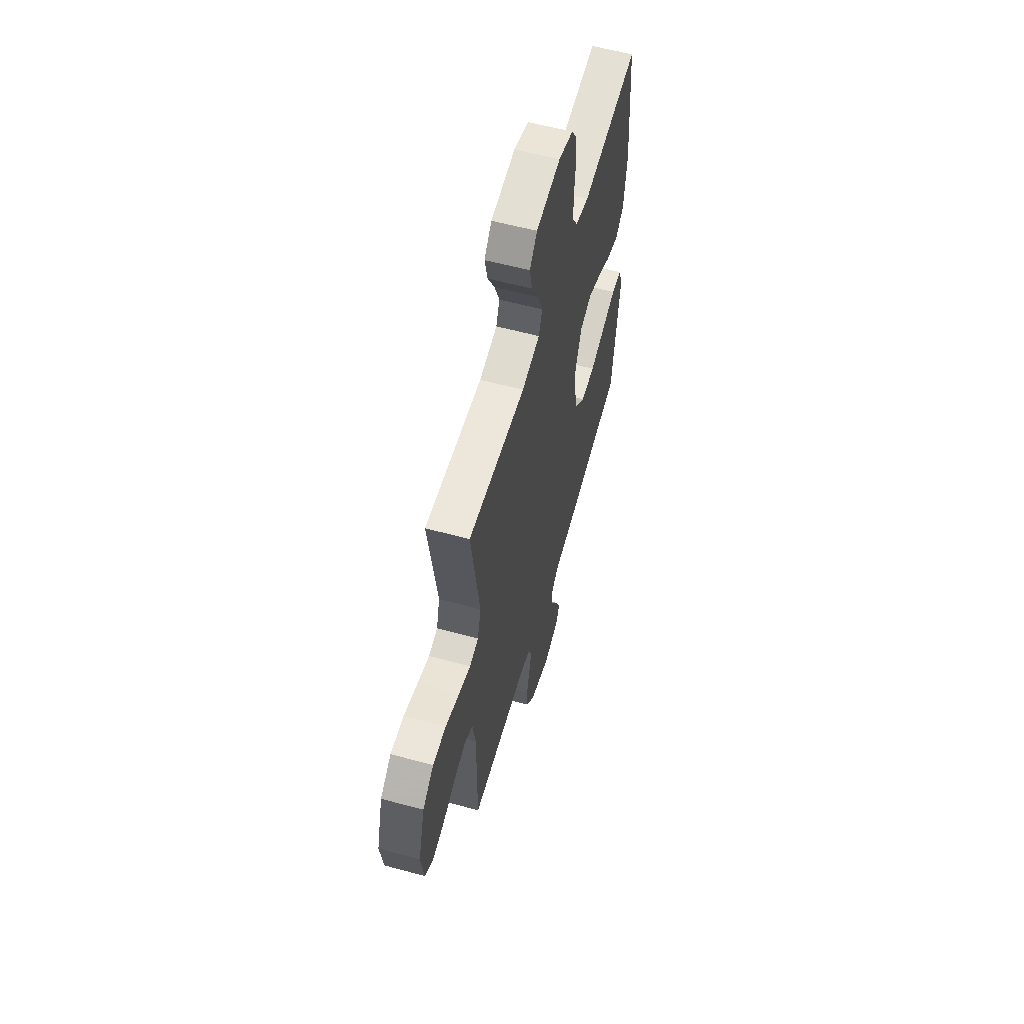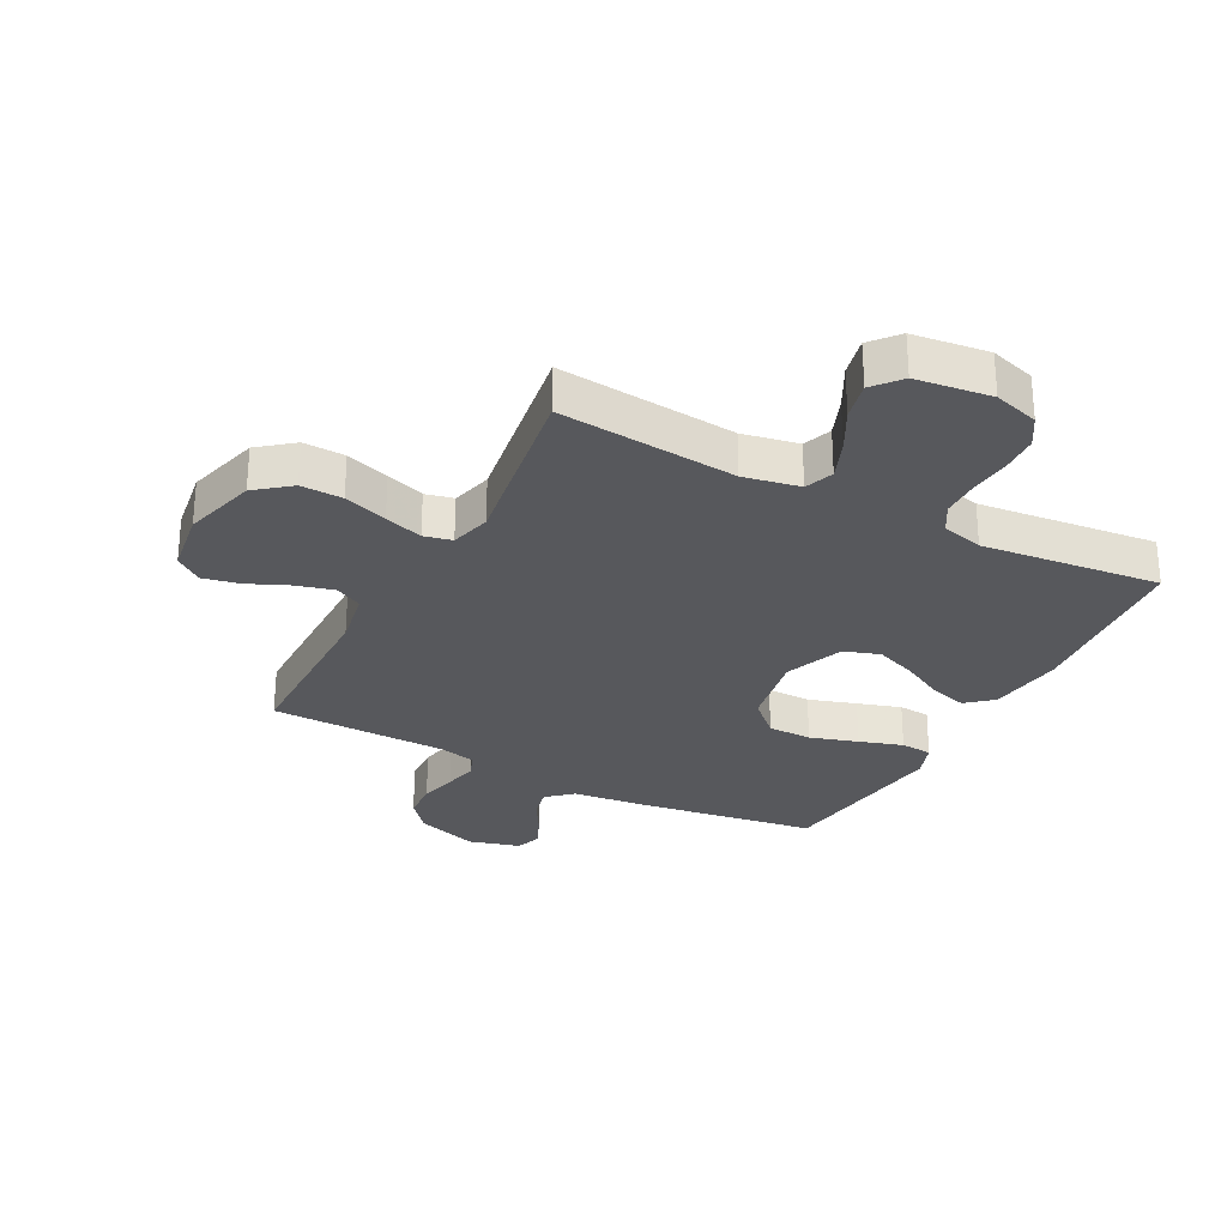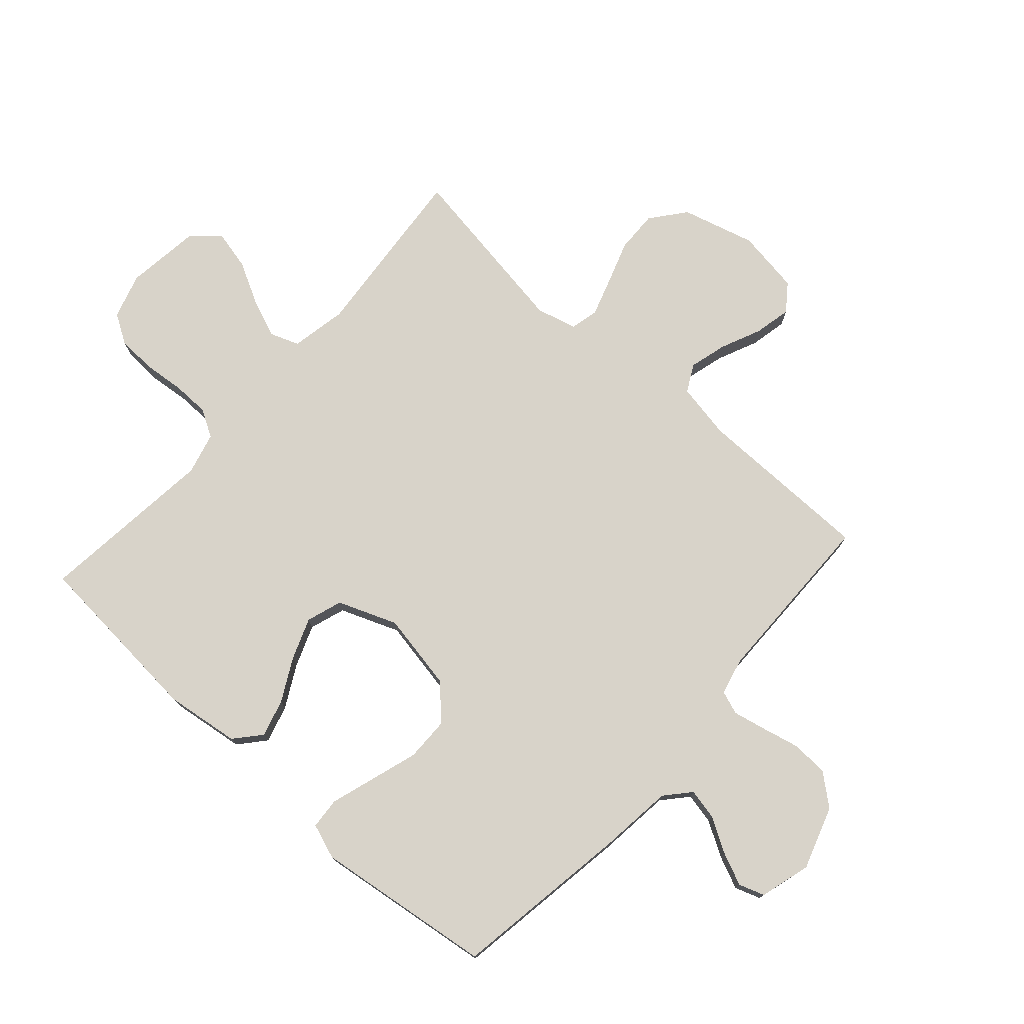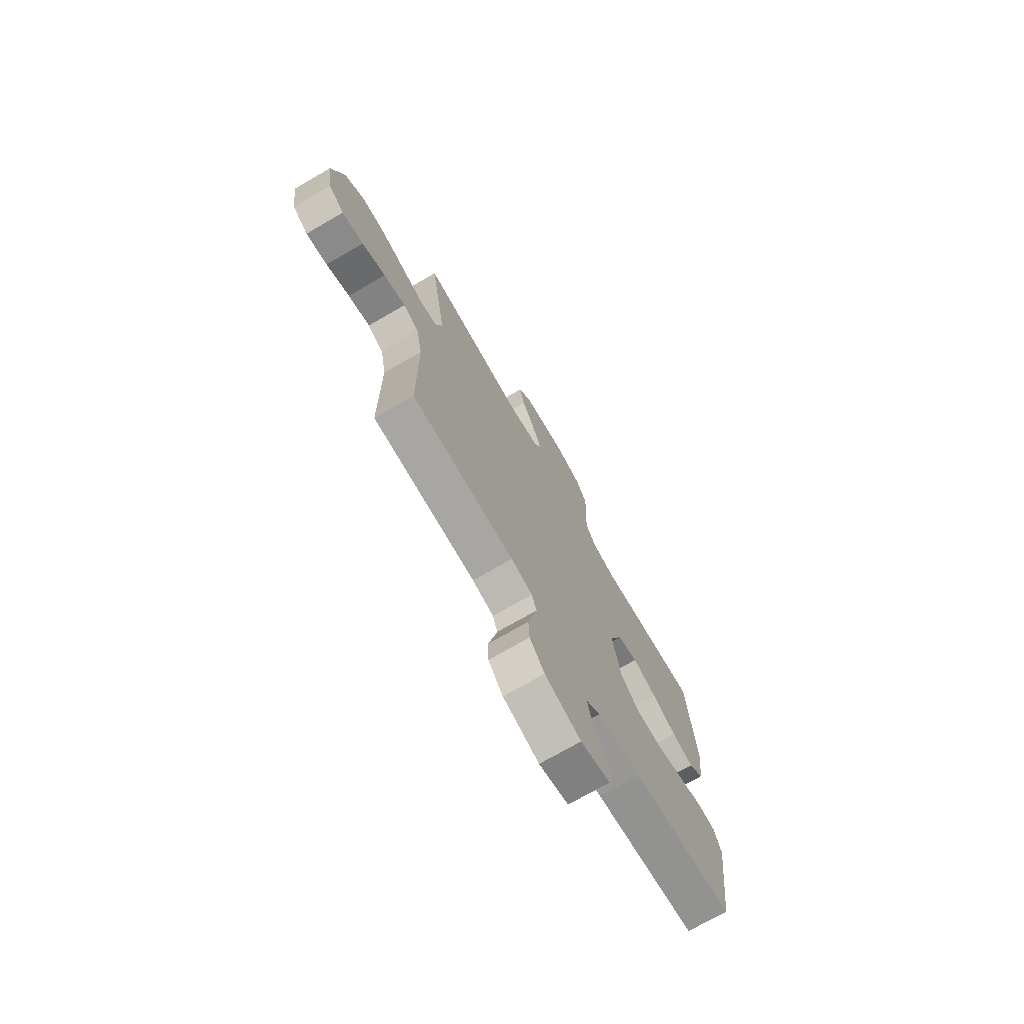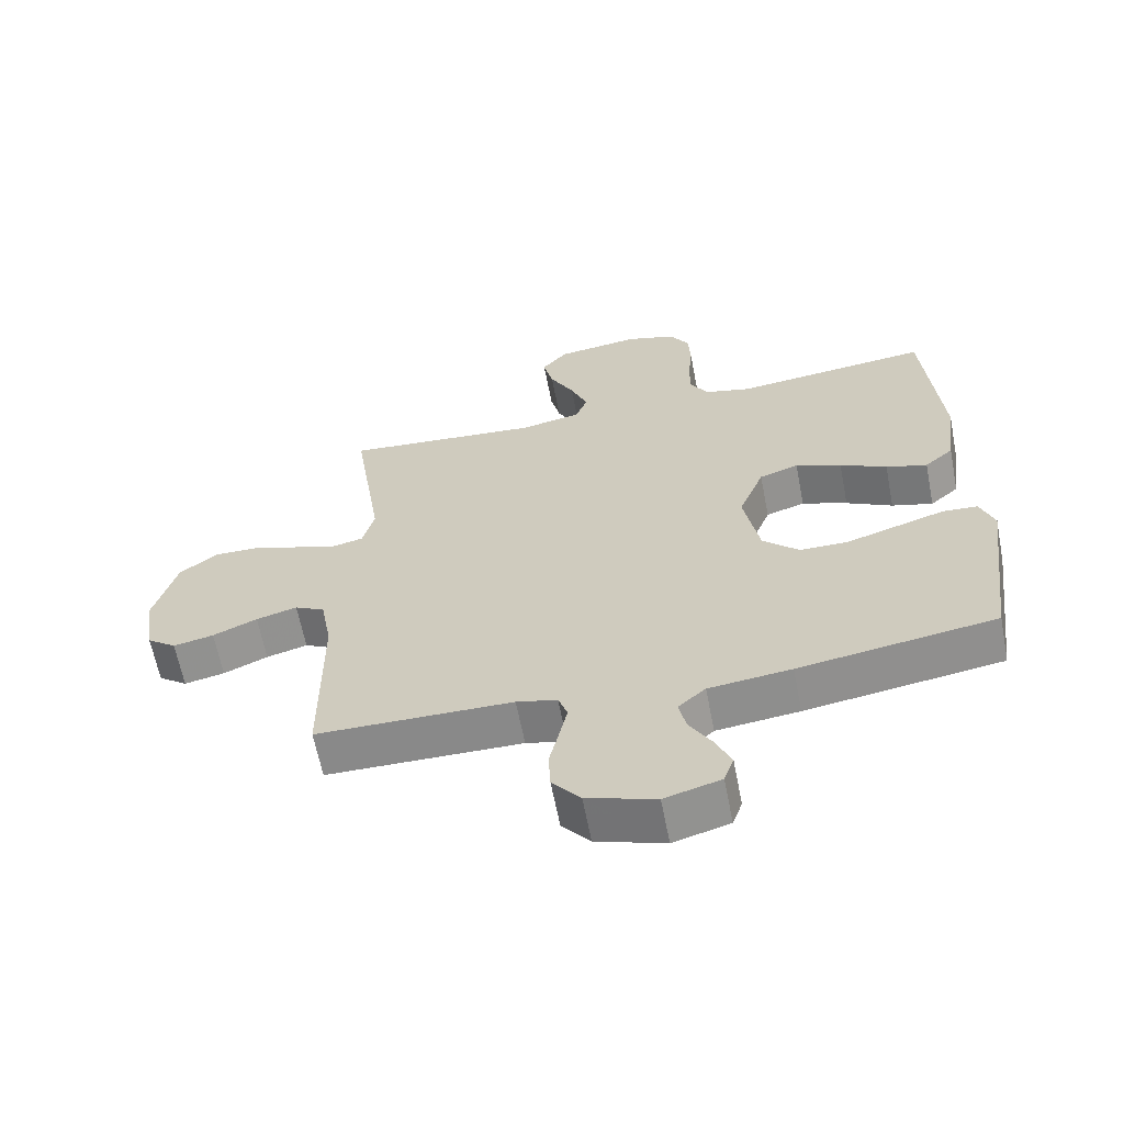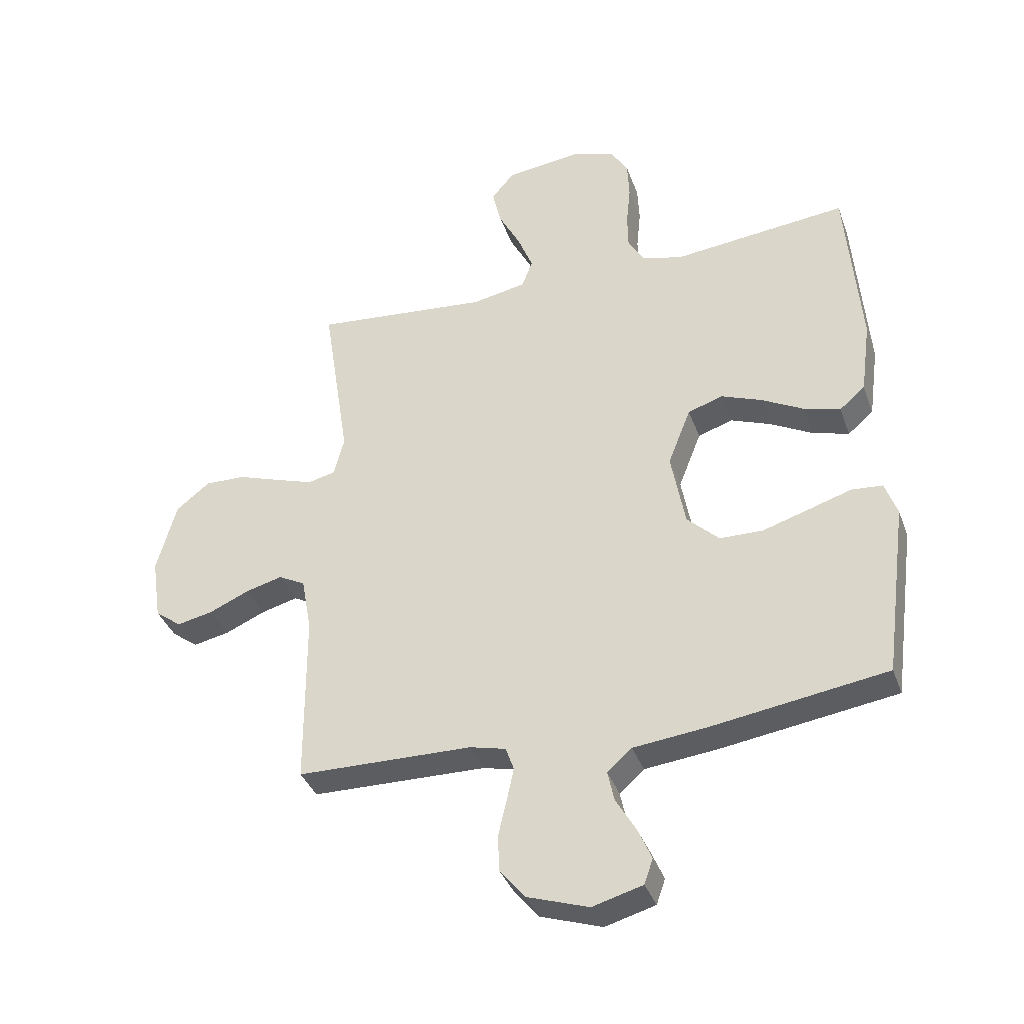
<metadata>
{"format":"obj","ext":"obj","renderer":"f3d","projection":"perspective","resolution":1024,"background":"white","views":[{"elev":58.9,"azim":-74.4,"up":"+Z"},{"elev":-28.5,"azim":-27.7,"up":"+Y"},{"elev":76.0,"azim":131.9,"up":"+Y"},{"elev":-73.4,"azim":-60.0,"up":"+Z"},{"elev":-63.3,"azim":11.0,"up":"+Z"},{"elev":-36.9,"azim":18.6,"up":"+Z"}]}
</metadata>
<code>
v 0.5 0.07 -0.5
v 0.2 0.07 -0.545
v 0.074 0.07 -0.559
v 0.032 0.07 -0.596
v 0.043 0.07 -0.648
v 0.077 0.07 -0.706
v 0.101 0.07 -0.761
v 0.086 0.07 -0.804
v 0 0.07 -0.828
v -0.105 0.07 -0.793
v -0.148 0.07 -0.741
v -0.151 0.07 -0.679
v -0.136 0.07 -0.615
v -0.124 0.07 -0.56
v -0.138 0.07 -0.52
v -0.2 0.07 -0.505
v -0.5 0.07 -0.5
v -0.501 0.07 -0.2
v -0.518 0.07 -0.106
v -0.564 0.07 -0.082
v -0.627 0.07 -0.099
v -0.695 0.07 -0.129
v -0.757 0.07 -0.142
v -0.802 0.07 -0.108
v -0.818 0.07 0
v -0.784 0.07 0.123
v -0.726 0.07 0.169
v -0.656 0.07 0.167
v -0.583 0.07 0.142
v -0.519 0.07 0.121
v -0.472 0.07 0.132
v -0.454 0.07 0.2
v -0.5 0.07 0.5
v -0.2 0.07 0.472
v -0.106 0.07 0.49
v -0.088 0.07 0.538
v -0.114 0.07 0.604
v -0.151 0.07 0.674
v -0.166 0.07 0.739
v -0.127 0.07 0.785
v 0 0.07 0.801
v 0.076 0.07 0.778
v 0.106 0.07 0.729
v 0.109 0.07 0.664
v 0.102 0.07 0.595
v 0.103 0.07 0.532
v 0.13 0.07 0.486
v 0.2 0.07 0.468
v 0.5 0.07 0.5
v 0.524 0.07 0.2
v 0.507 0.07 0.074
v 0.463 0.07 0.036
v 0.4 0.07 0.054
v 0.329 0.07 0.092
v 0.259 0.07 0.119
v 0.199 0.07 0.099
v 0.16 0.07 0
v 0.184 0.07 -0.131
v 0.239 0.07 -0.184
v 0.313 0.07 -0.185
v 0.393 0.07 -0.16
v 0.466 0.07 -0.137
v 0.519 0.07 -0.141
v 0.54 0.07 -0.2
v 0.5 0 -0.5
v 0.2 0 -0.545
v 0.074 0 -0.559
v 0.032 0 -0.596
v 0.043 0 -0.648
v 0.077 0 -0.706
v 0.101 0 -0.761
v 0.086 0 -0.804
v 0 0 -0.828
v -0.105 0 -0.793
v -0.148 0 -0.741
v -0.151 0 -0.679
v -0.136 0 -0.615
v -0.124 0 -0.56
v -0.138 0 -0.52
v -0.2 0 -0.505
v -0.5 0 -0.5
v -0.501 0 -0.2
v -0.518 0 -0.106
v -0.564 0 -0.082
v -0.627 0 -0.099
v -0.695 0 -0.129
v -0.757 0 -0.142
v -0.802 0 -0.108
v -0.818 0 0
v -0.784 0 0.123
v -0.726 0 0.169
v -0.656 0 0.167
v -0.583 0 0.142
v -0.519 0 0.121
v -0.472 0 0.132
v -0.454 0 0.2
v -0.5 0 0.5
v -0.2 0 0.472
v -0.106 0 0.49
v -0.088 0 0.538
v -0.114 0 0.604
v -0.151 0 0.674
v -0.166 0 0.739
v -0.127 0 0.785
v 0 0 0.801
v 0.076 0 0.778
v 0.106 0 0.729
v 0.109 0 0.664
v 0.102 0 0.595
v 0.103 0 0.532
v 0.13 0 0.486
v 0.2 0 0.468
v 0.5 0 0.5
v 0.524 0 0.2
v 0.507 0 0.074
v 0.463 0 0.036
v 0.4 0 0.054
v 0.329 0 0.092
v 0.259 0 0.119
v 0.199 0 0.099
v 0.16 0 0
v 0.184 0 -0.131
v 0.239 0 -0.184
v 0.313 0 -0.185
v 0.393 0 -0.16
v 0.466 0 -0.137
v 0.519 0 -0.141
v 0.54 0 -0.2
f 61 62 63 64
f 60 61 64 1
f 59 60 1 2
f 58 59 2 3
f 57 58 3 4
f 51 52 53 54
f 51 54 55
f 48 49 50 51
f 47 48 51 55
f 46 47 55 56
f 42 43 44 45
f 42 45 46
f 41 42 46
f 37 38 39 40
f 36 37 40 41
f 32 33 34
f 31 32 34 35
f 26 27 28 29
f 26 29 30
f 25 26 30
f 24 25 30 31
f 21 22 23 24
f 20 21 24 31
f 16 17 18
f 15 16 18 19
f 10 11 12 13
f 10 13 14
f 9 10 14
f 8 9 14 15
f 5 6 7 8
f 41 46 56 57
f 36 41 57 4
f 35 36 4
f 19 20 31 35
f 15 19 35 4
f 5 8 15
f 4 5 15
f 128 127 126 125
f 65 128 125 124
f 66 65 124 123
f 67 66 123 122
f 68 67 122 121
f 118 117 116 115
f 119 118 115
f 115 114 113 112
f 119 115 112 111
f 120 119 111 110
f 109 108 107 106
f 110 109 106
f 110 106 105
f 104 103 102 101
f 105 104 101 100
f 98 97 96
f 99 98 96 95
f 93 92 91 90
f 94 93 90
f 94 90 89
f 95 94 89 88
f 88 87 86 85
f 95 88 85 84
f 82 81 80
f 83 82 80 79
f 77 76 75 74
f 78 77 74
f 78 74 73
f 79 78 73 72
f 72 71 70 69
f 121 120 110 105
f 68 121 105 100
f 68 100 99
f 99 95 84 83
f 68 99 83 79
f 79 72 69
f 79 69 68
f 1 65 66 2
f 2 66 67 3
f 3 67 68 4
f 4 68 69 5
f 5 69 70 6
f 6 70 71 7
f 7 71 72 8
f 8 72 73 9
f 9 73 74 10
f 10 74 75 11
f 11 75 76 12
f 12 76 77 13
f 13 77 78 14
f 14 78 79 15
f 15 79 80 16
f 16 80 81 17
f 17 81 82 18
f 18 82 83 19
f 19 83 84 20
f 20 84 85 21
f 21 85 86 22
f 22 86 87 23
f 23 87 88 24
f 24 88 89 25
f 25 89 90 26
f 26 90 91 27
f 27 91 92 28
f 28 92 93 29
f 29 93 94 30
f 30 94 95 31
f 31 95 96 32
f 32 96 97 33
f 33 97 98 34
f 34 98 99 35
f 35 99 100 36
f 36 100 101 37
f 37 101 102 38
f 38 102 103 39
f 39 103 104 40
f 40 104 105 41
f 41 105 106 42
f 42 106 107 43
f 43 107 108 44
f 44 108 109 45
f 45 109 110 46
f 46 110 111 47
f 47 111 112 48
f 48 112 113 49
f 49 113 114 50
f 50 114 115 51
f 51 115 116 52
f 52 116 117 53
f 53 117 118 54
f 54 118 119 55
f 55 119 120 56
f 56 120 121 57
f 57 121 122 58
f 58 122 123 59
f 59 123 124 60
f 60 124 125 61
f 61 125 126 62
f 62 126 127 63
f 63 127 128 64
f 64 128 65 1

</code>
